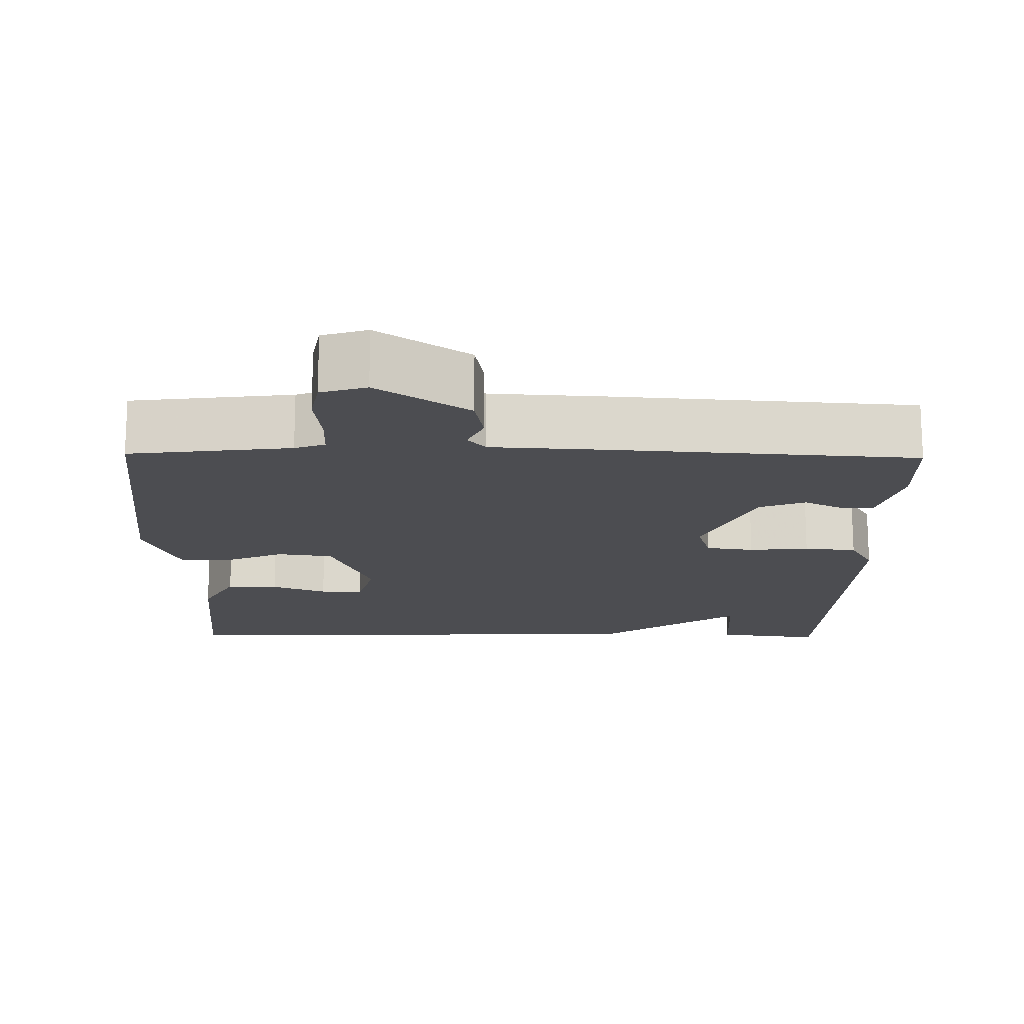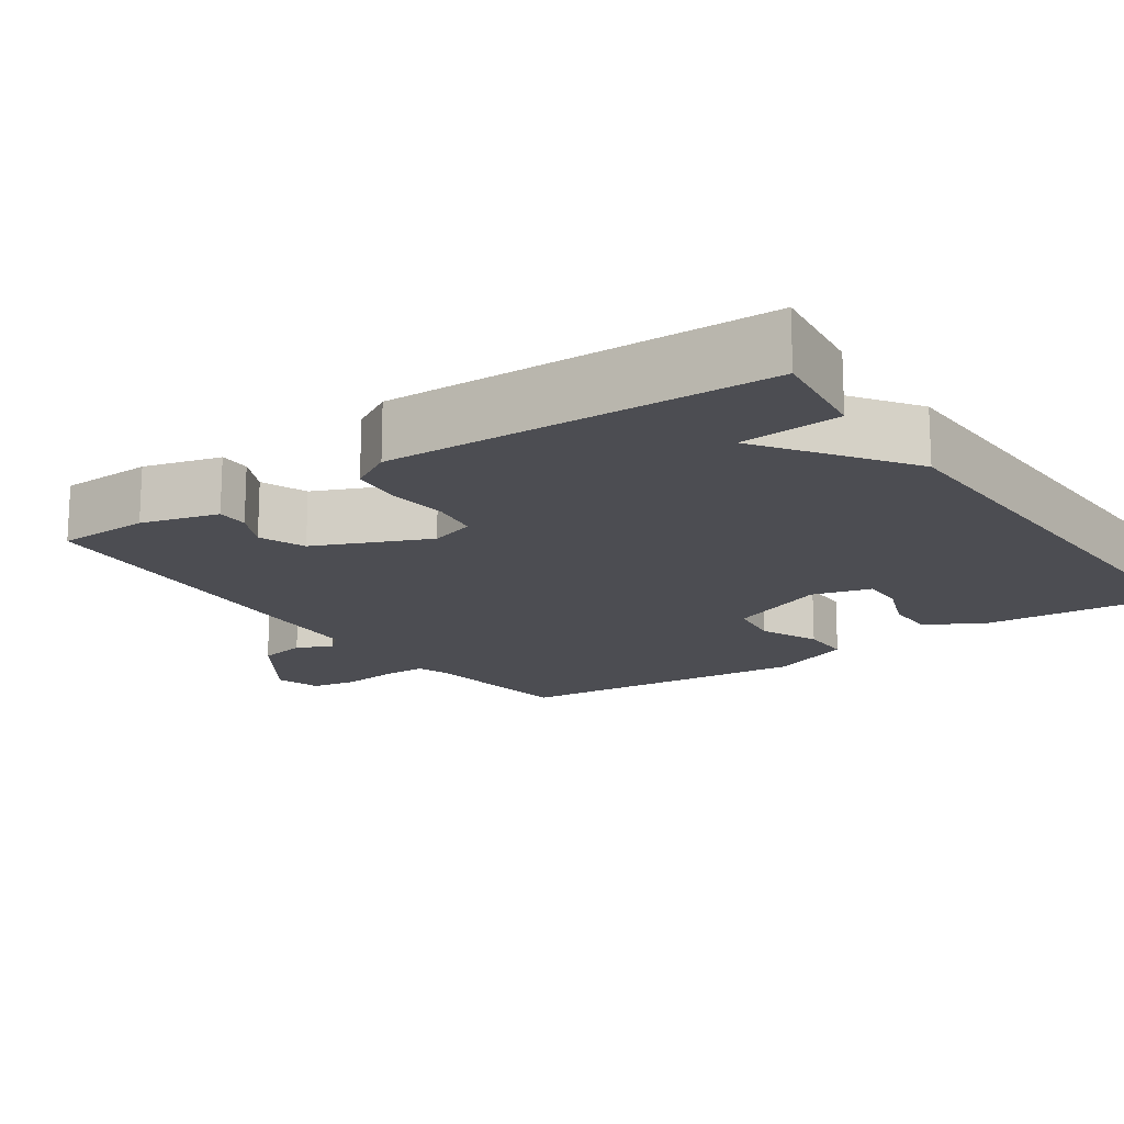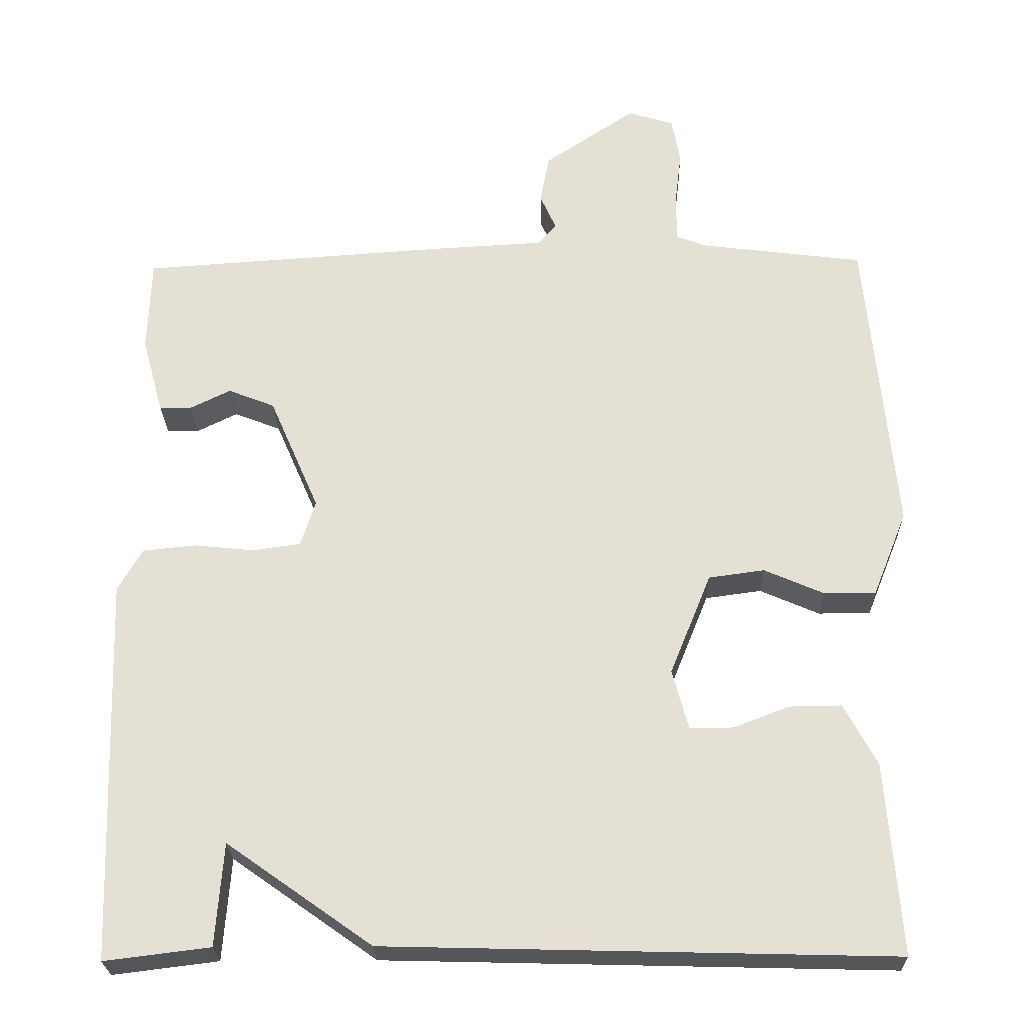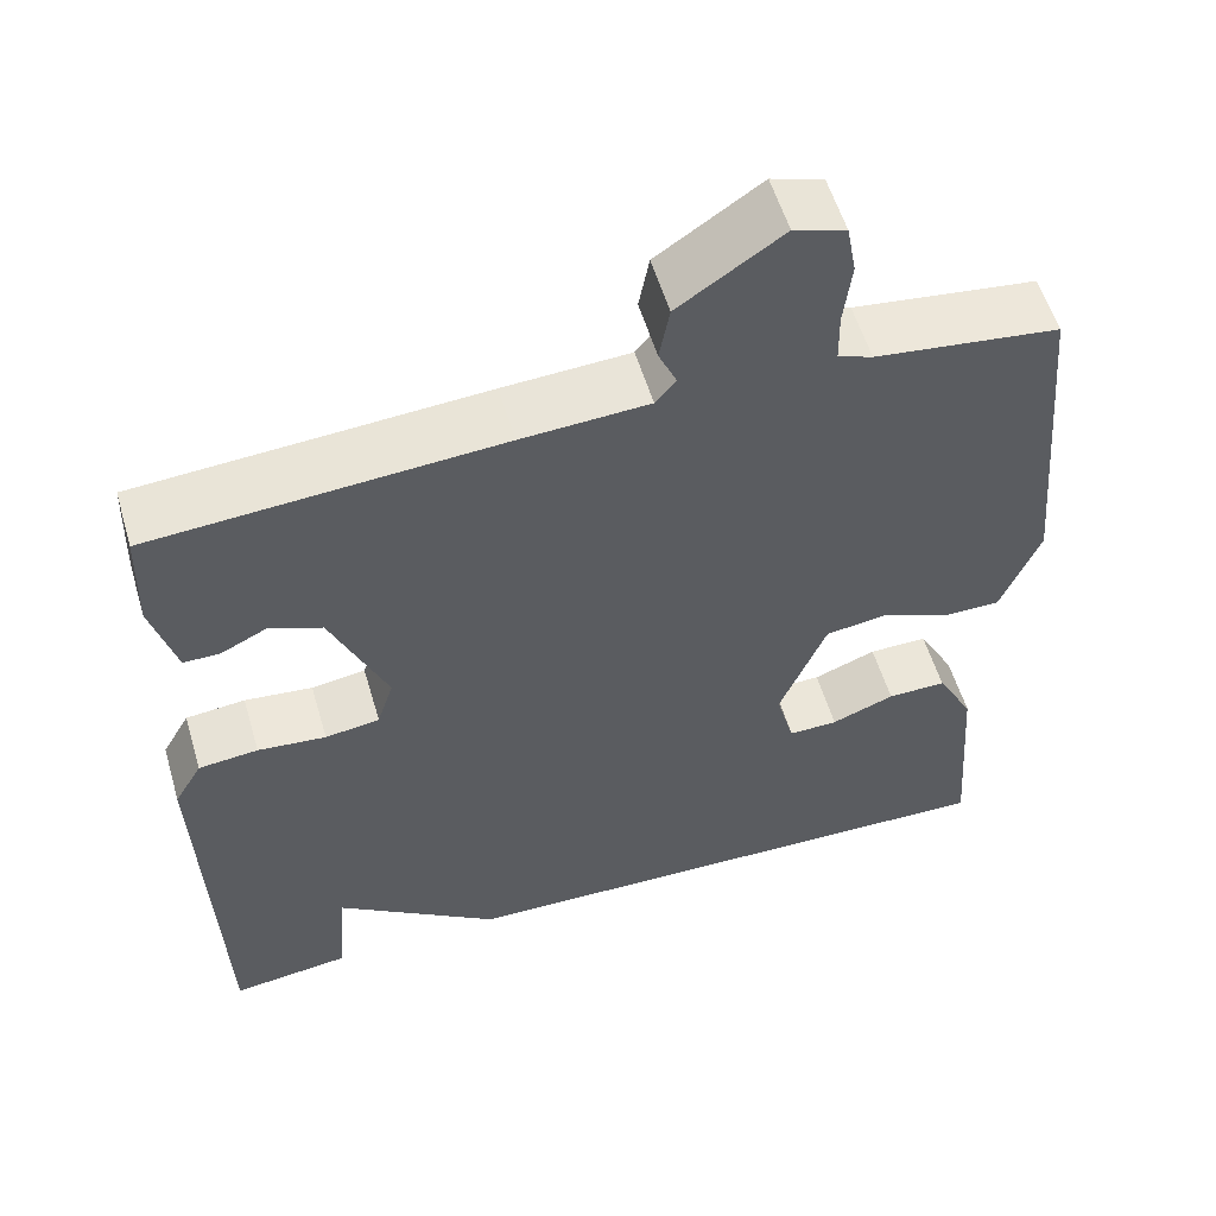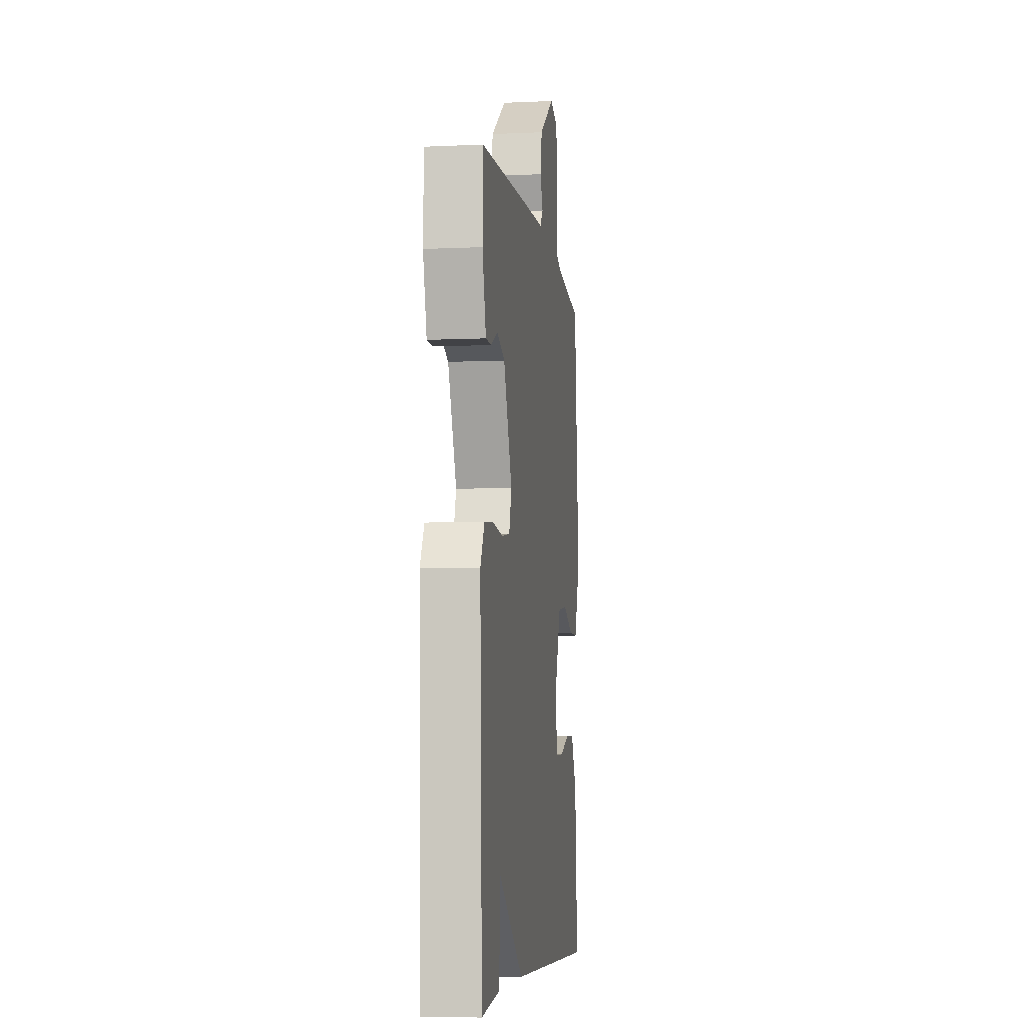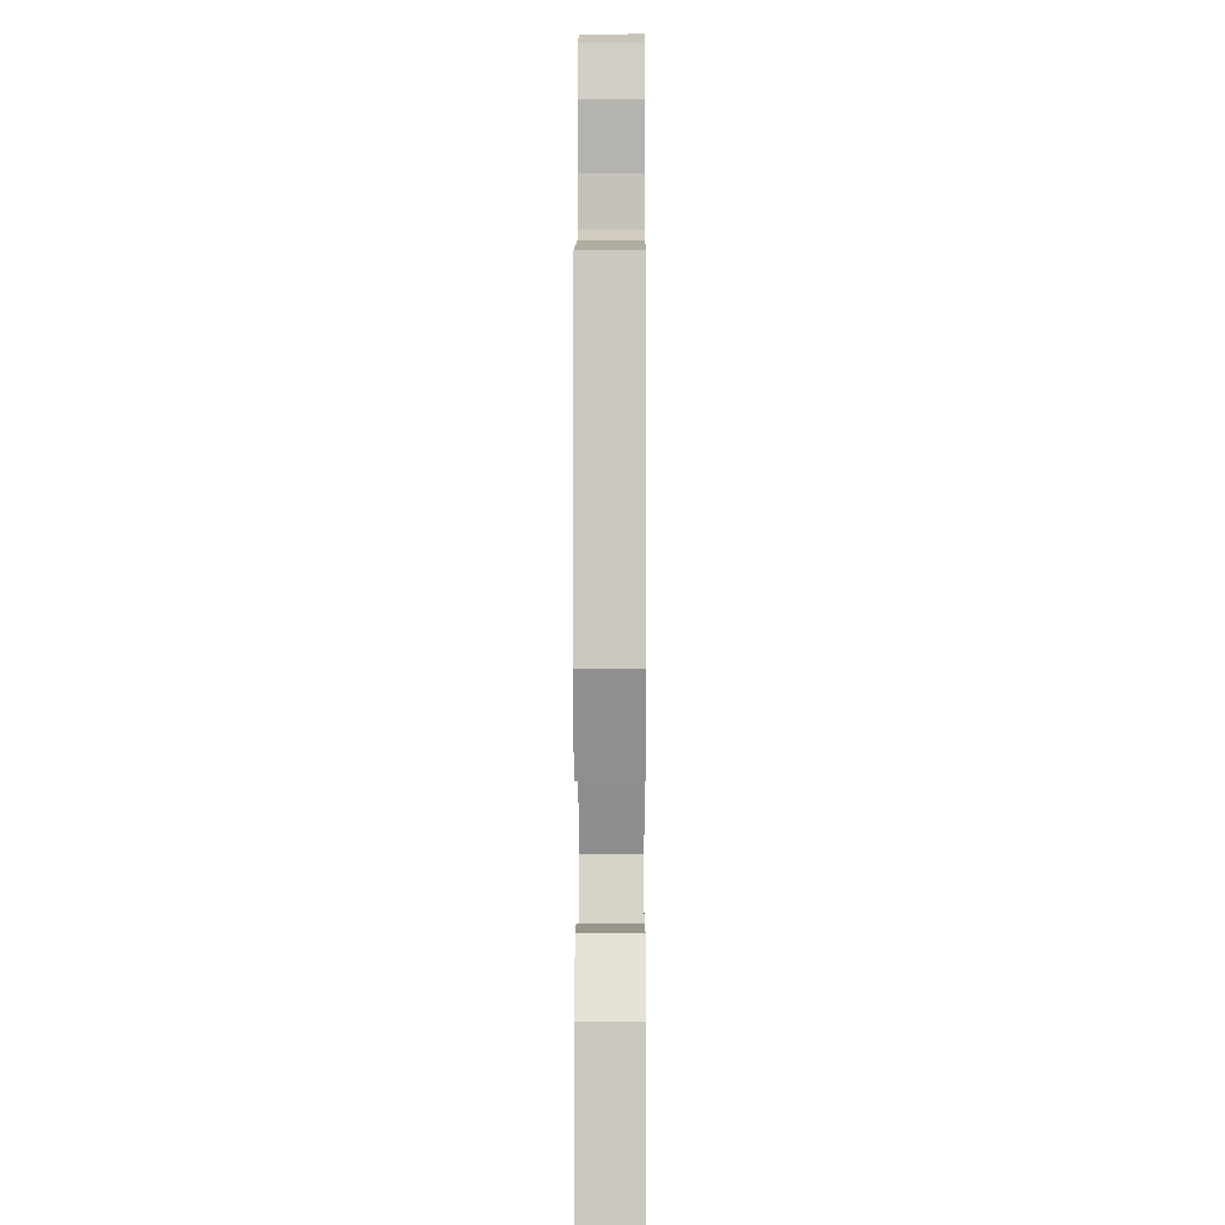
<metadata>
{"format":"obj","ext":"obj","renderer":"f3d","projection":"perspective","resolution":1024,"background":"white","views":[{"elev":-16.2,"azim":-1.0,"up":"+Y"},{"elev":-16.4,"azim":124.6,"up":"+Y"},{"elev":-25.1,"azim":-178.7,"up":"+Z"},{"elev":55.9,"azim":163.6,"up":"+Z"},{"elev":-6.6,"azim":97.7,"up":"+Z"},{"elev":2.9,"azim":-89.7,"up":"+Z"}]}
</metadata>
<code>
v -0.5 0.07 0.5
v -0.287 0.07 0.527
v -0.247 0.07 0.542
v -0.246 0.07 0.601
v -0.255 0.07 0.676
v -0.244 0.07 0.736
v -0.184 0.07 0.755
v -0.064 0.07 0.674
v -0.052 0.07 0.61
v -0.073 0.07 0.563
v -0.049 0.07 0.535
v 0.098 0.07 0.527
v 0.5 0.07 0.5
v 0.504 0.07 0.377
v 0.476 0.07 0.275
v 0.434 0.07 0.275
v 0.381 0.07 0.301
v 0.32 0.07 0.277
v 0.255 0.07 0.127
v 0.274 0.07 0.067
v 0.337 0.07 0.058
v 0.416 0.07 0.066
v 0.485 0.07 0.059
v 0.517 0.07 0.003
v 0.5 0.07 -0.5
v 0.362 0.07 -0.483
v 0.352 0.07 -0.349
v 0.162 0.07 -0.483
v -0.5 0.07 -0.5
v -0.481 0.07 -0.25
v -0.438 0.07 -0.17
v -0.37 0.07 -0.171
v -0.297 0.07 -0.199
v -0.24 0.07 -0.2
v -0.219 0.07 -0.121
v -0.273 0.07 0.012
v -0.346 0.07 0.022
v -0.424 0.07 -0.012
v -0.492 0.07 -0.012
v -0.537 0.07 0.1
v -0.5 0 0.5
v -0.287 0 0.527
v -0.247 0 0.542
v -0.246 0 0.601
v -0.255 0 0.676
v -0.244 0 0.736
v -0.184 0 0.755
v -0.064 0 0.674
v -0.052 0 0.61
v -0.073 0 0.563
v -0.049 0 0.535
v 0.098 0 0.527
v 0.5 0 0.5
v 0.504 0 0.377
v 0.476 0 0.275
v 0.434 0 0.275
v 0.381 0 0.301
v 0.32 0 0.277
v 0.255 0 0.127
v 0.274 0 0.067
v 0.337 0 0.058
v 0.416 0 0.066
v 0.485 0 0.059
v 0.517 0 0.003
v 0.5 0 -0.5
v 0.362 0 -0.483
v 0.352 0 -0.349
v 0.162 0 -0.483
v -0.5 0 -0.5
v -0.481 0 -0.25
v -0.438 0 -0.17
v -0.37 0 -0.171
v -0.297 0 -0.199
v -0.24 0 -0.2
v -0.219 0 -0.121
v -0.273 0 0.012
v -0.346 0 0.022
v -0.424 0 -0.012
v -0.492 0 -0.012
v -0.537 0 0.1
f 40 1 2
f 39 40 2
f 38 39 2
f 37 38 2
f 36 37 2 3
f 35 36 3
f 31 32 33
f 30 31 33
f 29 30 33
f 28 29 33
f 27 28 33 34
f 25 26 27
f 24 25 27
f 23 24 27
f 22 23 27
f 21 22 27
f 27 34 35
f 21 27 35
f 20 21 35
f 15 16 17
f 14 15 17
f 13 14 17
f 12 13 17
f 11 12 17
f 11 17 18
f 8 9 10
f 7 8 10
f 6 7 10
f 5 6 10
f 4 5 10
f 4 10 11
f 3 4 11
f 35 3 11
f 20 35 11
f 19 20 11
f 11 18 19
f 42 41 80
f 42 80 79
f 42 79 78
f 42 78 77
f 43 42 77 76
f 43 76 75
f 73 72 71
f 73 71 70
f 73 70 69
f 73 69 68
f 74 73 68 67
f 67 66 65
f 67 65 64
f 67 64 63
f 67 63 62
f 67 62 61
f 75 74 67
f 75 67 61
f 75 61 60
f 57 56 55
f 57 55 54
f 57 54 53
f 57 53 52
f 57 52 51
f 58 57 51
f 50 49 48
f 50 48 47
f 50 47 46
f 50 46 45
f 50 45 44
f 51 50 44
f 51 44 43
f 51 43 75
f 51 75 60
f 51 60 59
f 59 58 51
f 1 41 42 2
f 2 42 43 3
f 3 43 44 4
f 4 44 45 5
f 5 45 46 6
f 6 46 47 7
f 7 47 48 8
f 8 48 49 9
f 9 49 50 10
f 10 50 51 11
f 11 51 52 12
f 12 52 53 13
f 13 53 54 14
f 14 54 55 15
f 15 55 56 16
f 16 56 57 17
f 17 57 58 18
f 18 58 59 19
f 19 59 60 20
f 20 60 61 21
f 21 61 62 22
f 22 62 63 23
f 23 63 64 24
f 24 64 65 25
f 25 65 66 26
f 26 66 67 27
f 27 67 68 28
f 28 68 69 29
f 29 69 70 30
f 30 70 71 31
f 31 71 72 32
f 32 72 73 33
f 33 73 74 34
f 34 74 75 35
f 35 75 76 36
f 36 76 77 37
f 37 77 78 38
f 38 78 79 39
f 39 79 80 40
f 40 80 41 1

</code>
